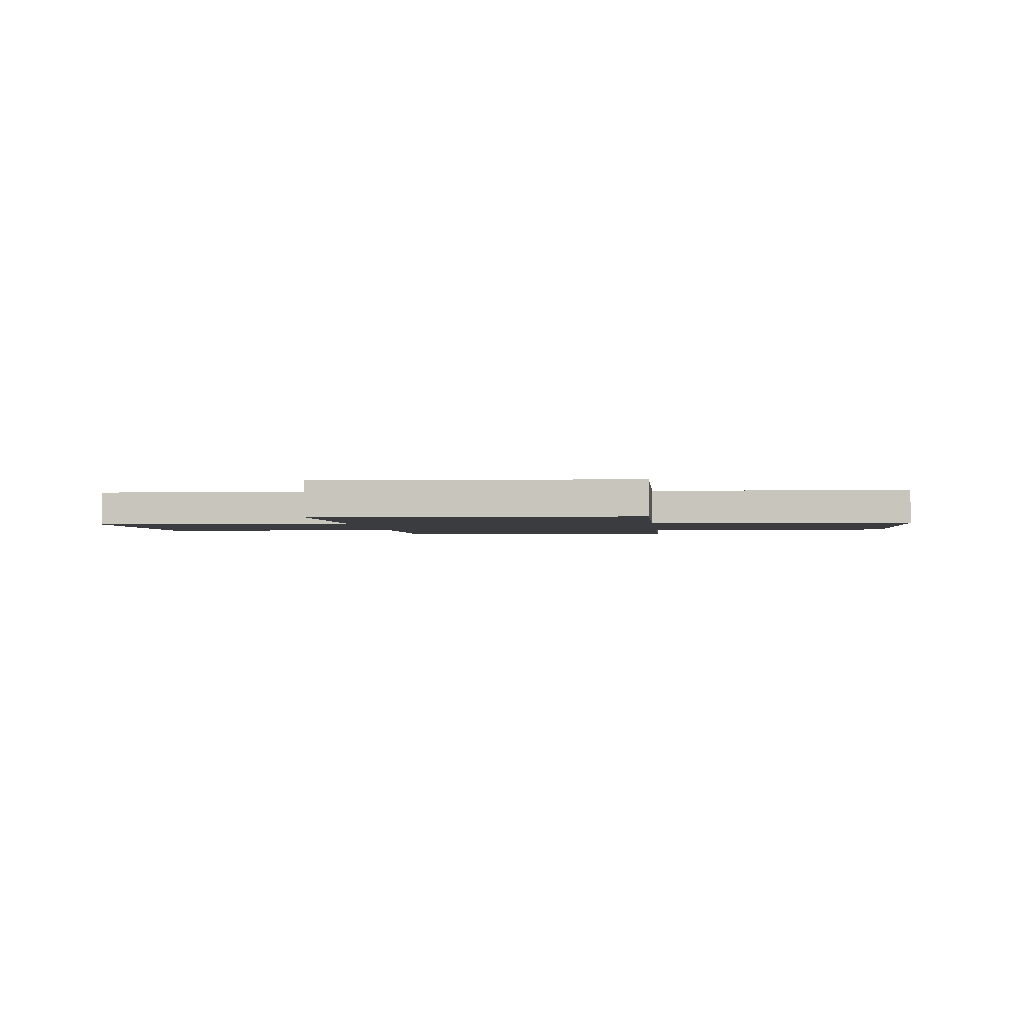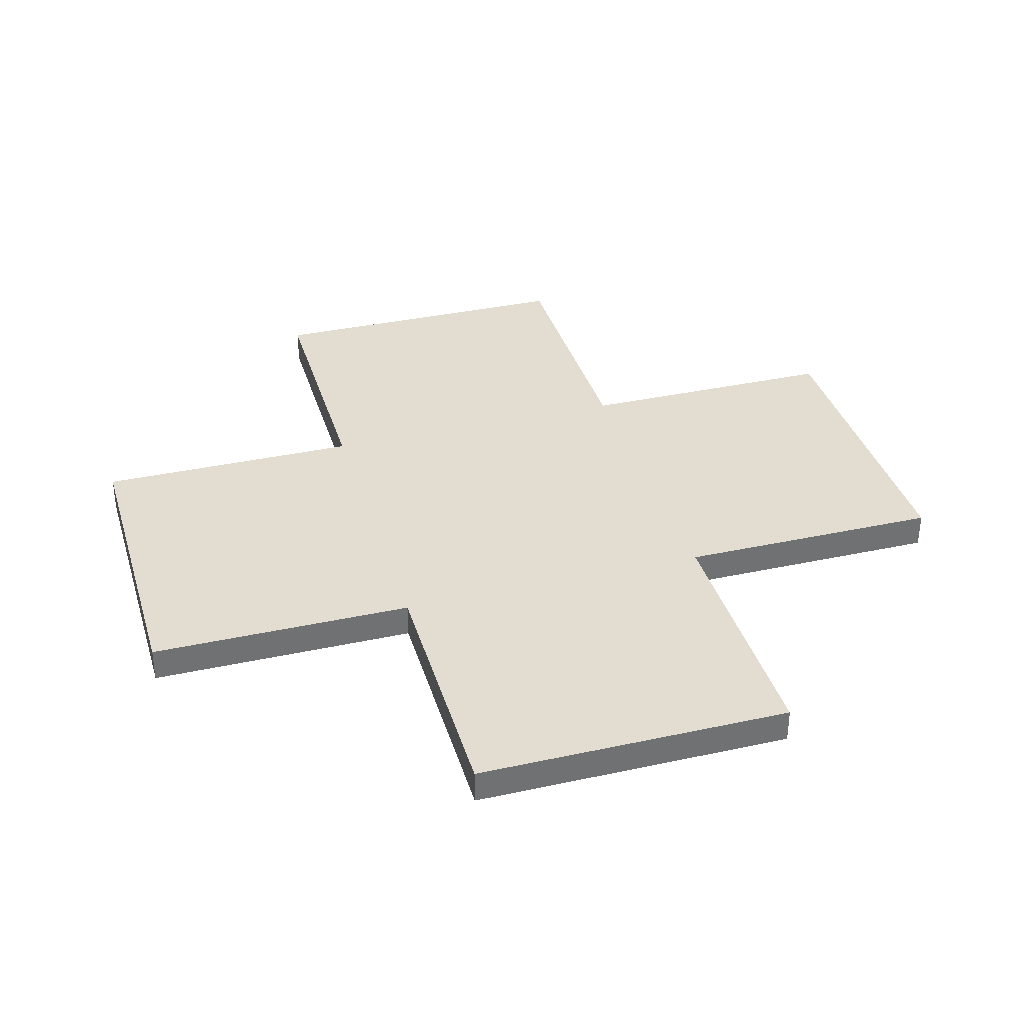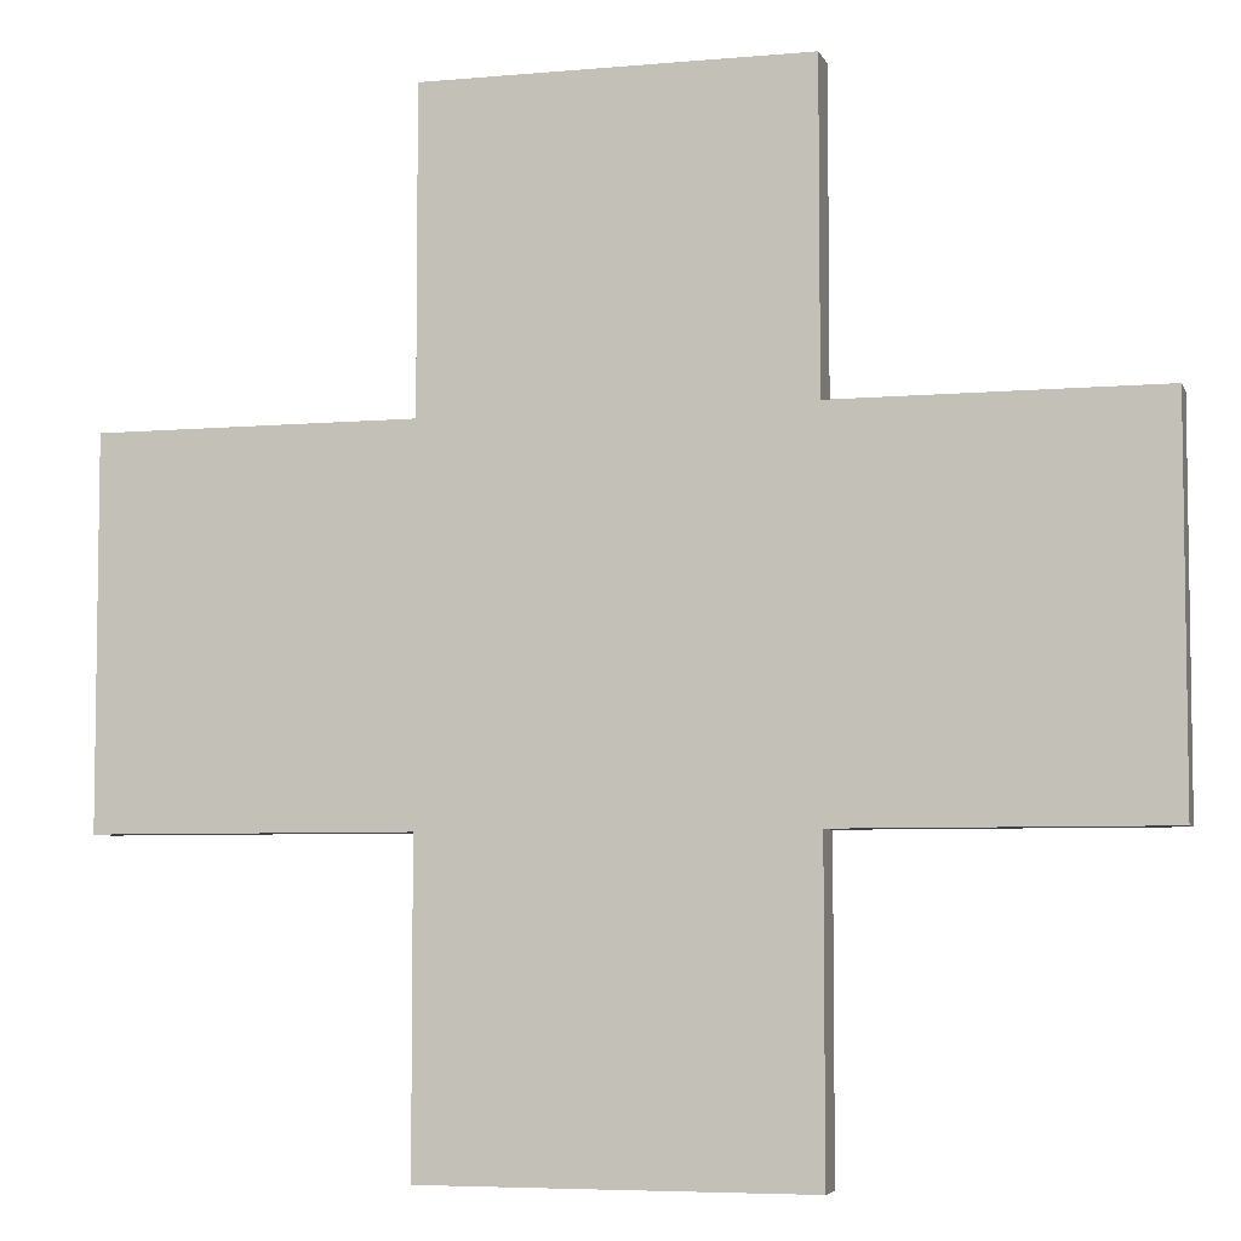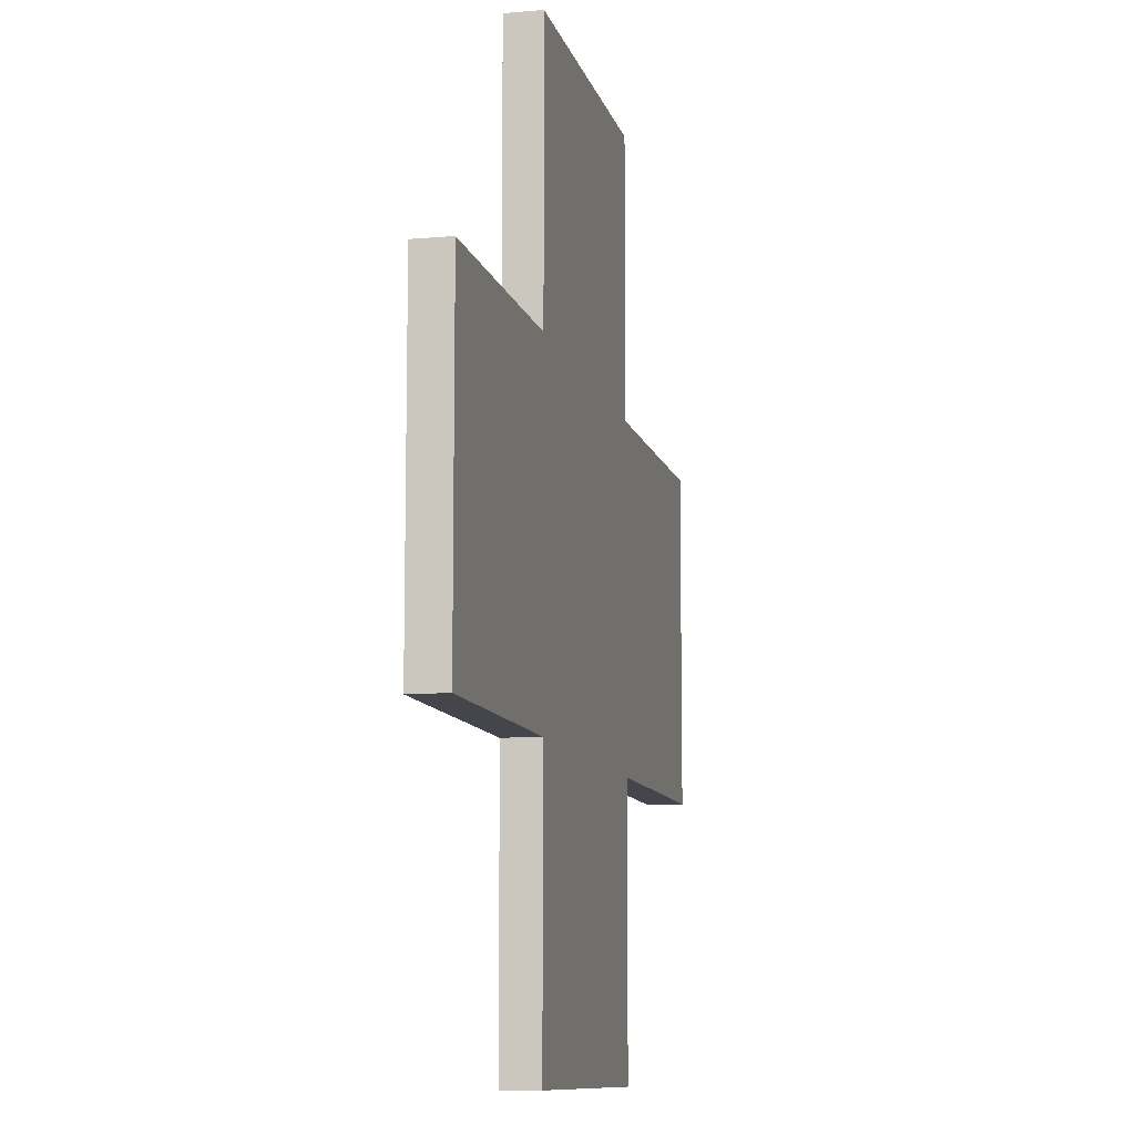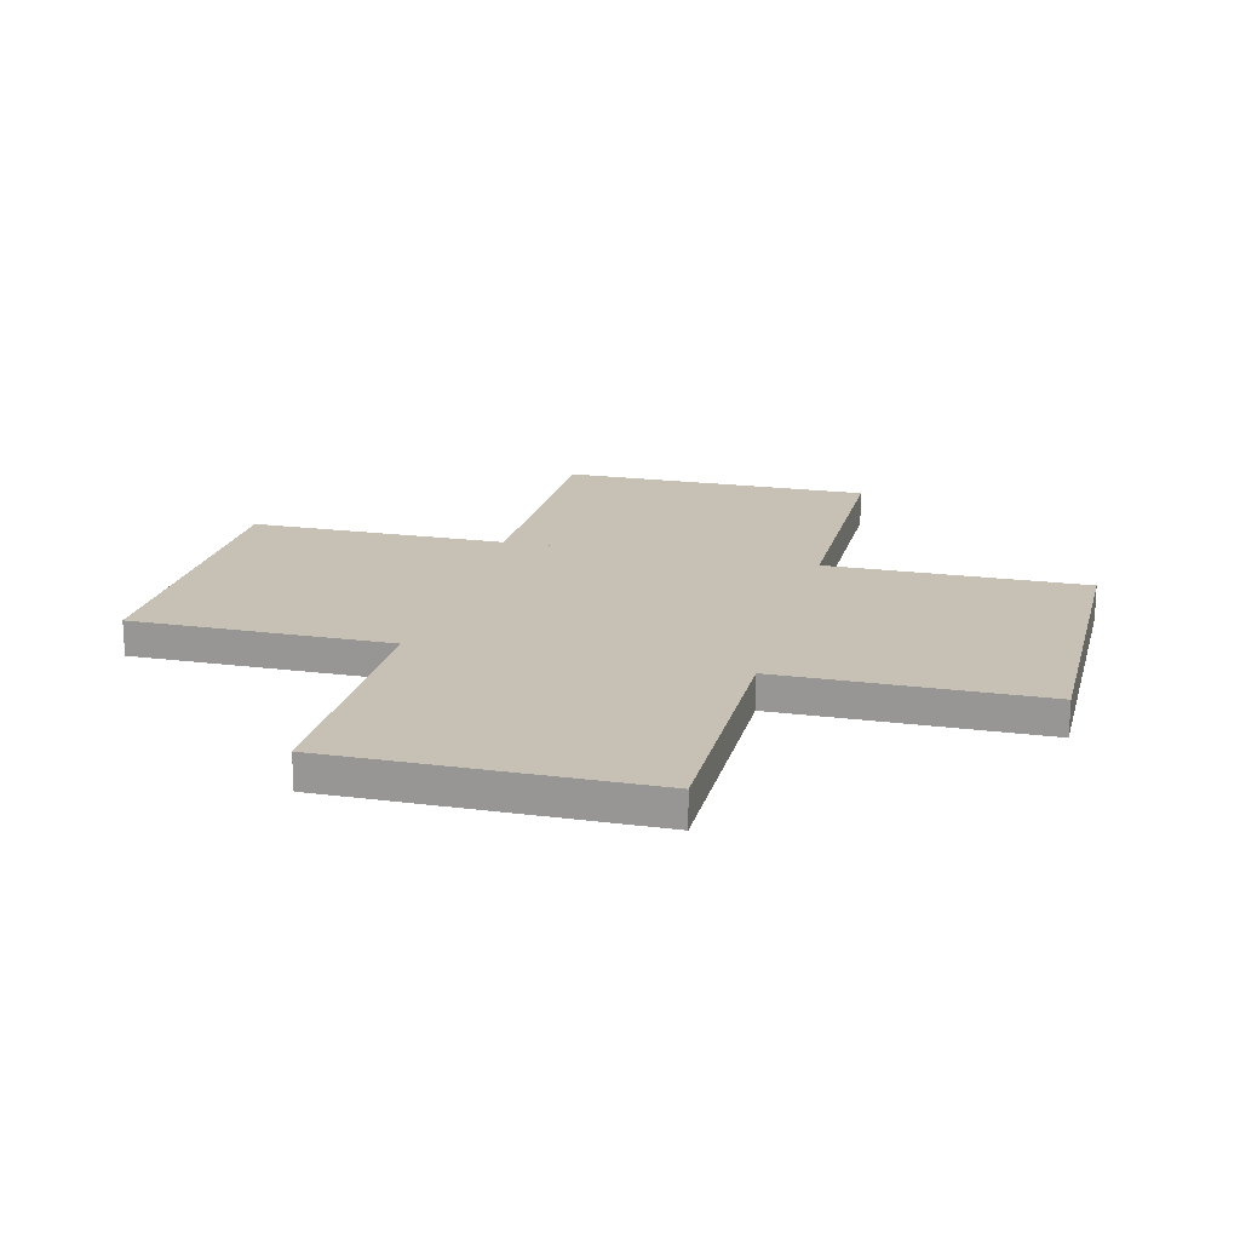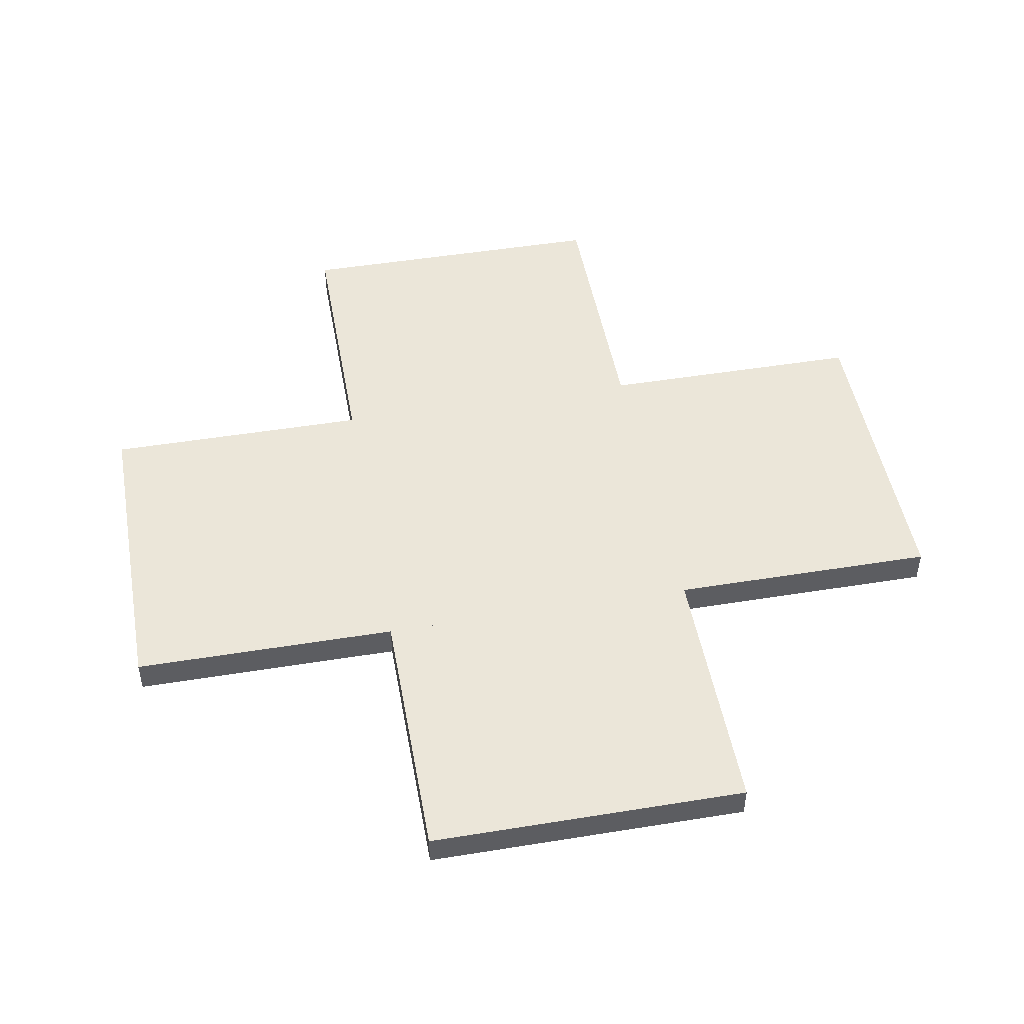
<metadata>
{"format":"obj","ext":"obj","renderer":"f3d","projection":"perspective","resolution":1024,"background":"white","views":[{"elev":-1.7,"azim":-85.4,"up":"+Y"},{"elev":35.1,"azim":73.9,"up":"+Y"},{"elev":-5.6,"azim":15.6,"up":"+Z"},{"elev":-10.0,"azim":102.8,"up":"+Z"},{"elev":18.6,"azim":104.0,"up":"+Y"},{"elev":48.0,"azim":-100.3,"up":"+Y"}]}
</metadata>
<code>
o Cube.001
v 4 -0.16 1.5
v 4 0.16 1.5
v -4 -0.16 1.5
v -4 0.16 1.5
v 4 -0.16 -1.5
v 4 0.16 -1.5
v -4 -0.16 -1.5
v -4 0.16 -1.5
v -1.5 -0.16 4
v -1.5 0.16 4
v -1.5 -0.16 -4
v -1.5 0.16 -4
v 1.5 -0.16 4
v 1.5 0.16 4
v 1.5 -0.16 -4
v 1.5 0.16 -4
f 1 2 4 3
f 3 4 8 7
f 7 8 6 5
f 5 6 2 1
f 3 7 5 1
f 8 4 2 6
f 9 10 12 11
f 11 12 16 15
f 15 16 14 13
f 13 14 10 9
f 11 15 13 9
f 16 12 10 14

</code>
